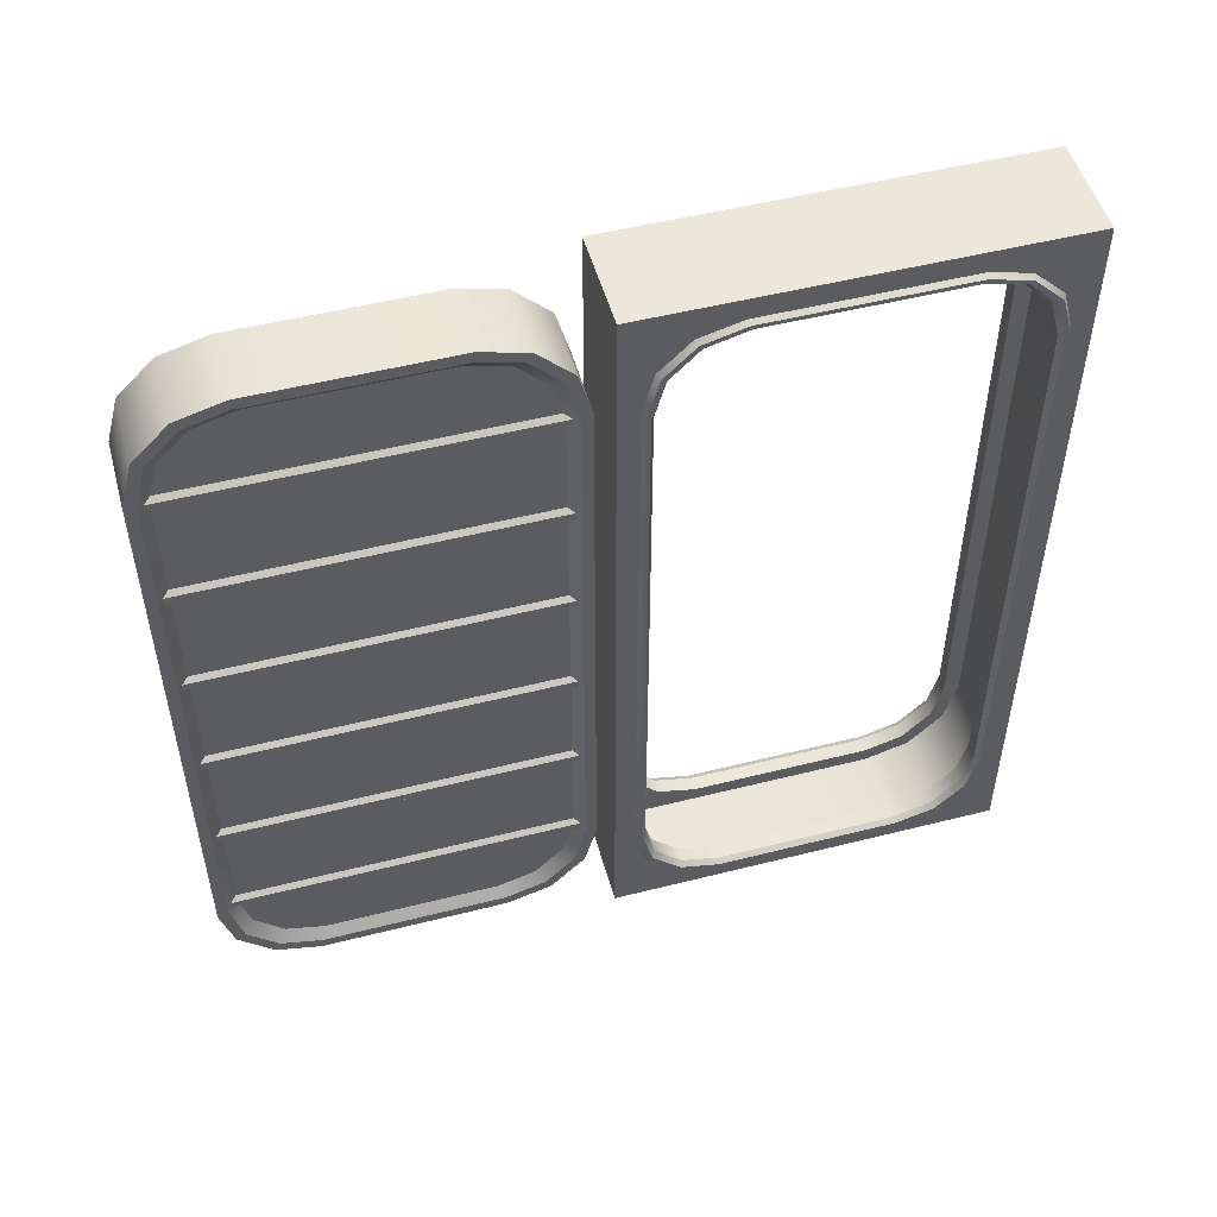
<metadata>
{"format":"obj","ext":"obj","renderer":"f3d","projection":"perspective","resolution":1024,"background":"white","views":[{"elev":51.1,"azim":-105.4,"up":"+Y"}]}
</metadata>
<code>
o Cube_Cube.001
v 0.125 2 -0.5
v 0.125 0 -0.5
v 0.125 0 0.5
v 0.125 2 0.5
v 0.125 0.07604 0.2281
v 0.125 0.2719 0.424
v 0.125 0.1023 0.3261
v 0.125 0.1739 0.3977
v 0.125 1.728 0.424
v 0.125 1.924 0.2281
v 0.125 1.826 0.3977
v 0.125 1.898 0.3261
v 0.125 0.2719 -0.424
v 0.125 0.07604 -0.2281
v 0.125 0.1739 -0.3977
v 0.125 0.1023 -0.3261
v 0.125 1.924 -0.2281
v 0.125 1.728 -0.424
v 0.125 1.898 -0.3261
v 0.125 1.826 -0.3977
v 0.08903 1.728 -0.424
v 0.08903 1.826 -0.3977
v 0.08903 1.898 -0.3261
v 0.08903 1.924 -0.2281
v 0.08903 0.07604 -0.2281
v 0.08903 0.1023 -0.3261
v 0.08903 0.1739 -0.3977
v 0.08903 0.2719 -0.424
v 0.08903 0.2719 0.424
v 0.08903 0.1739 0.3977
v 0.08903 0.1023 0.3261
v 0.08903 0.07604 0.2281
v 0.08903 1.924 0.2281
v 0.08903 1.898 0.3261
v 0.08903 1.826 0.3977
v 0.08903 1.728 0.424
v 0.08903 0.03621 -0.2334
v 0.08903 0.03621 0.2334
v 0.08903 1.846 0.4325
v 0.08903 1.733 0.4638
v 0.08903 1.933 0.3461
v 0.08903 1.964 0.2334
v 0.08903 0.06748 0.3461
v 0.08903 0.1539 0.4325
v 0.08903 0.2666 0.4638
v 0.08903 0.03621 -0.4325
v 0.08903 0.03621 -0.478
v 0.08903 0.03621 -0.3461
v 0.08903 1.964 -0.3461
v 0.08903 1.964 -0.2334
v 0.08903 1.964 -0.4325
v 0.08903 1.964 -0.478
v 0.125 0.05303 0.2423
v 0.125 0.2537 0.4502
v 0.125 0.07992 0.3462
v 0.125 0.1534 0.4224
v 0.125 1.746 0.4502
v 0.125 1.947 0.2423
v 0.125 1.847 0.4224
v 0.125 1.92 0.3462
v 0.125 0.2537 -0.4502
v 0.125 0.05303 -0.2423
v 0.125 0.1534 -0.4224
v 0.125 0.07992 -0.3462
v 0.125 1.947 -0.2423
v 0.125 1.746 -0.4502
v 0.125 1.92 -0.3462
v 0.125 1.847 -0.4224
v 0.1393 0.06813 0.2331
v 0.1393 0.09459 0.3332
v 0.1393 0.1669 0.4064
v 0.1393 0.2656 0.4332
v 0.1393 1.734 0.4332
v 0.1393 1.833 0.4064
v 0.1393 1.905 0.3332
v 0.1393 1.932 0.2331
v 0.1393 0.2656 -0.4332
v 0.1393 0.1669 -0.4064
v 0.1393 0.09459 -0.3332
v 0.1393 0.06813 -0.2331
v 0.1393 1.932 -0.2331
v 0.1393 1.905 -0.3332
v 0.1393 1.833 -0.4064
v 0.1393 1.734 -0.4332
v 0.1393 0.05809 0.2387
v 0.1393 0.08484 0.3411
v 0.1393 0.1579 0.4161
v 0.1393 0.2577 0.4435
v 0.1393 1.742 0.4435
v 0.1393 1.842 0.4161
v 0.1393 1.915 0.3411
v 0.1393 1.942 0.2387
v 0.1393 0.2577 -0.4435
v 0.1393 0.1579 -0.4161
v 0.1393 0.08484 -0.3411
v 0.1393 0.05809 -0.2387
v 0.1393 1.942 -0.2387
v 0.1393 1.915 -0.3411
v 0.1393 1.842 -0.4161
v 0.1393 1.742 -0.4435
v -0.125 2 -0.5
v -0.125 0 -0.5
v -0.125 0 0.5
v -0.125 2 0.5
v -0.125 0.07604 0.2281
v -0.125 0.2719 0.424
v -0.125 0.1023 0.3261
v -0.125 0.1739 0.3977
v -0.125 1.728 0.424
v -0.125 1.924 0.2281
v -0.125 1.826 0.3977
v -0.125 1.898 0.3261
v -0.125 0.2719 -0.424
v -0.125 0.07604 -0.2281
v -0.125 0.1739 -0.3977
v -0.125 0.1023 -0.3261
v -0.125 1.924 -0.2281
v -0.125 1.728 -0.424
v -0.125 1.898 -0.3261
v -0.125 1.826 -0.3977
v -0.08903 1.728 -0.424
v -0.08903 1.826 -0.3977
v -0.08903 1.898 -0.3261
v -0.08903 1.924 -0.2281
v -0.08903 0.07604 -0.2281
v -0.08903 0.1023 -0.3261
v -0.08903 0.1739 -0.3977
v -0.08903 0.2719 -0.424
v -0.08903 0.2719 0.424
v -0.08903 0.1739 0.3977
v -0.08903 0.1023 0.3261
v -0.08903 0.07604 0.2281
v -0.08903 1.924 0.2281
v -0.08903 1.898 0.3261
v -0.08903 1.826 0.3977
v -0.08903 1.728 0.424
v -0.08903 0.03621 -0.2334
v -0.08903 0.03621 0.2334
v -0.08903 1.846 0.4325
v -0.08903 1.733 0.4638
v -0.08903 1.933 0.3461
v -0.08903 1.964 0.2334
v -0.08903 0.06748 0.3461
v -0.08903 0.1539 0.4325
v -0.08903 0.2666 0.4638
v -0.08903 0.03621 -0.4325
v -0.08903 0.03621 -0.478
v -0.08903 0.03621 -0.3461
v -0.08903 1.964 -0.3461
v -0.08903 1.964 -0.2334
v -0.08903 1.964 -0.4325
v -0.08903 1.964 -0.478
v -0.125 0.05303 0.2423
v -0.125 0.2537 0.4502
v -0.125 0.07992 0.3462
v -0.125 0.1534 0.4224
v -0.125 1.746 0.4502
v -0.125 1.947 0.2423
v -0.125 1.847 0.4224
v -0.125 1.92 0.3462
v -0.125 0.2537 -0.4502
v -0.125 0.05303 -0.2423
v -0.125 0.1534 -0.4224
v -0.125 0.07992 -0.3462
v -0.125 1.947 -0.2423
v -0.125 1.746 -0.4502
v -0.125 1.92 -0.3462
v -0.125 1.847 -0.4224
v -0.1393 0.06813 0.2331
v -0.1393 0.09459 0.3332
v -0.1393 0.1669 0.4064
v -0.1393 0.2656 0.4332
v -0.1393 1.734 0.4332
v -0.1393 1.833 0.4064
v -0.1393 1.905 0.3332
v -0.1393 1.932 0.2331
v -0.1393 0.2656 -0.4332
v -0.1393 0.1669 -0.4064
v -0.1393 0.09459 -0.3332
v -0.1393 0.06813 -0.2331
v -0.1393 1.932 -0.2331
v -0.1393 1.905 -0.3332
v -0.1393 1.833 -0.4064
v -0.1393 1.734 -0.4332
v -0.1393 0.05809 0.2387
v -0.1393 0.08484 0.3411
v -0.1393 0.1579 0.4161
v -0.1393 0.2577 0.4435
v -0.1393 1.742 0.4435
v -0.1393 1.842 0.4161
v -0.1393 1.915 0.3411
v -0.1393 1.942 0.2387
v -0.1393 0.2577 -0.4435
v -0.1393 0.1579 -0.4161
v -0.1393 0.08484 -0.3411
v -0.1393 0.05809 -0.2387
v -0.1393 1.942 -0.2387
v -0.1393 1.915 -0.3411
v -0.1393 1.842 -0.4161
v -0.1393 1.742 -0.4435
v 0 0.03621 0.2334
v 0 1.846 0.4325
v 0 1.933 0.3461
v 0 1.964 0.2334
v 0 0.06748 0.3461
v 0 0.1539 0.4325
v 0 0.2666 0.4638
v 0 0.03621 -0.4325
v 0 0.03621 -0.3461
v 0 1.964 -0.3461
v 0 1.964 -0.4325
v 0 1.964 -0.478
v 0 0.03621 -0.2334
v 0 1.733 0.4638
v 0 0.03621 -0.478
v 0 1.964 -0.2334
f 17 19 82 81
f 67 65 97 98
f 16 14 80 79
f 62 64 95 96
f 15 16 79 78
f 64 63 94 95
f 13 15 78 77
f 63 61 93 94
f 10 17 81 76
f 12 10 76 75
f 58 60 91 92
f 11 12 75 74
f 60 59 90 91
f 9 11 74 73
f 59 57 89 90
f 6 9 73 72
f 80 96 95 79
f 85 96 80 69
f 86 85 69 70
f 87 86 70 71
f 88 87 71 72
f 89 88 72 73
f 90 89 73 74
f 91 90 74 75
f 92 91 75 76
f 97 92 76 81
f 98 97 81 82
f 99 98 82 83
f 100 99 83 84
f 93 100 84 77
f 94 93 77 78
f 95 94 78 79
f 18 13 77 84
f 68 67 98 99
f 19 20 83 82
f 66 68 99 100
f 20 18 84 83
f 53 62 96 85
f 14 5 69 80
f 57 54 88 89
f 55 53 85 86
f 5 7 70 69
f 65 58 92 97
f 56 55 86 87
f 7 8 71 70
f 61 66 100 93
f 54 56 87 88
f 8 6 72 71
f 117 181 182 119
f 167 198 197 165
f 116 179 180 114
f 162 196 195 164
f 115 178 179 116
f 164 195 194 163
f 113 177 178 115
f 163 194 193 161
f 110 176 181 117
f 112 175 176 110
f 158 192 191 160
f 111 174 175 112
f 160 191 190 159
f 109 173 174 111
f 159 190 189 157
f 106 172 173 109
f 180 179 195 196
f 185 169 180 196
f 186 170 169 185
f 187 171 170 186
f 188 172 171 187
f 189 173 172 188
f 190 174 173 189
f 191 175 174 190
f 192 176 175 191
f 197 181 176 192
f 198 182 181 197
f 199 183 182 198
f 200 184 183 199
f 193 177 184 200
f 194 178 177 193
f 195 179 178 194
f 118 184 177 113
f 168 199 198 167
f 119 182 183 120
f 166 200 199 168
f 120 183 184 118
f 153 185 196 162
f 114 180 169 105
f 157 189 188 154
f 155 186 185 153
f 105 169 170 107
f 165 197 192 158
f 156 187 186 155
f 107 170 171 108
f 161 193 200 166
f 154 188 187 156
f 108 171 172 106
f 67 1 65
f 1 67 68
f 68 66 1
f 1 66 61 2
f 61 63 2
f 64 2 63
f 62 2 64
f 2 62 53 3
f 53 55 3
f 56 3 55
f 54 3 56
f 3 54 57 4
f 57 59 4
f 60 4 59
f 58 4 60
f 4 58 65 1
f 103 102 2 3
f 102 101 1 2
f 1 101 104 4
f 167 165 101
f 101 168 167
f 168 101 166
f 101 102 161 166
f 161 102 163
f 164 163 102
f 162 164 102
f 102 103 153 162
f 153 103 155
f 156 155 103
f 154 156 103
f 103 104 157 154
f 157 104 159
f 160 159 104
f 158 160 104
f 104 101 165 158
f 4 104 103 3
f 17 10 33 24
f 9 6 29 36
f 33 10 12 34
f 35 11 9 36
f 34 12 11 35
f 31 7 5 32
f 30 8 7 31
f 27 15 13 28
f 26 16 15 27
f 25 14 16 26
f 23 19 17 24
f 22 20 19 23
f 28 13 18 21
f 5 14 25 32
f 29 6 8 30
f 21 18 20 22
f 117 124 133 110
f 109 136 129 106
f 133 134 112 110
f 135 136 109 111
f 134 135 111 112
f 131 132 105 107
f 130 131 107 108
f 127 128 113 115
f 126 127 115 116
f 125 126 116 114
f 123 124 117 119
f 122 123 119 120
f 128 121 118 113
f 105 132 125 114
f 129 130 108 106
f 121 122 120 118
f 28 21 52 47
f 31 32 38 43
f 26 27 46 48
f 21 22 51 52
f 33 34 41 42
f 27 28 47 46
f 22 23 49 51
f 34 35 39 41
f 213 37 48 209
f 204 42 41 203
f 202 39 40 214
f 32 25 37 38
f 25 26 48 37
f 30 31 43 44
f 24 33 42 50
f 35 36 40 39
f 23 24 50 49
f 36 29 45 40
f 29 30 44 45
f 210 49 50 216
f 211 51 49 210
f 208 46 47 215
f 209 48 46 208
f 207 45 44 206
f 206 44 43 205
f 203 41 39 202
f 205 43 38 201
f 212 52 51 211
f 52 212 215 47
f 45 207 214 40
f 42 204 216 50
f 37 213 201 38
f 128 147 152 121
f 131 143 138 132
f 126 148 146 127
f 121 152 151 122
f 133 142 141 134
f 127 146 147 128
f 122 151 149 123
f 134 141 139 135
f 213 209 148 137
f 204 203 141 142
f 202 214 140 139
f 132 138 137 125
f 125 137 148 126
f 130 144 143 131
f 124 150 142 133
f 135 139 140 136
f 123 149 150 124
f 136 140 145 129
f 129 145 144 130
f 210 216 150 149
f 211 210 149 151
f 208 215 147 146
f 209 208 146 148
f 207 206 144 145
f 206 205 143 144
f 203 202 139 141
f 205 201 138 143
f 212 211 151 152
f 152 147 215 212
f 145 140 214 207
f 142 150 216 204
f 137 138 201 213
o Cube.001_Cube.003
v 0.08903 0.06291 -1.23
v 0.08903 0.06291 -0.7703
v 0.08903 1.832 -0.5913
v 0.08903 1.909 -0.6678
v 0.08903 1.937 -0.7703
v 0.08903 0.09133 -0.6678
v 0.08903 0.1678 -0.5913
v 0.08903 0.1678 -1.409
v 0.08903 0.09133 -1.332
v 0.08903 1.909 -1.332
v 0.08903 1.937 -1.23
v 0.08903 1.832 -1.409
v 0.08903 0.03621 -0.7666
v 0.08903 0.03621 -1.233
v 0.08903 1.846 -0.5675
v 0.08903 1.733 -0.5362
v 0.08903 1.933 -0.6539
v 0.08903 1.964 -0.7666
v 0.08903 0.06748 -0.6539
v 0.08903 0.1539 -0.5675
v 0.08903 0.2666 -0.5362
v 0.08903 0.1539 -1.433
v 0.08903 0.2666 -1.464
v 0.08903 0.06748 -1.346
v 0.08903 1.933 -1.346
v 0.08903 1.964 -1.233
v 0.08903 1.846 -1.433
v 0.08903 1.733 -1.464
v 0.08903 1.44 -1.464
v 0.08903 0.56 -0.5362
v 0.08903 0.56 -1.464
v 0.08903 0.8533 -1.464
v 0.08903 1.147 -1.464
v 0.08903 1.44 -0.5362
v 0.08903 1.147 -0.5362
v 0.08903 0.8533 -0.5362
v 0.06752 0.08868 -0.7833
v 0.06752 0.08868 -1.217
v 0.06752 1.809 -0.6146
v 0.06752 1.884 -0.6867
v 0.06752 1.911 -0.7833
v 0.06752 0.1163 -0.6867
v 0.06752 0.1907 -0.6146
v 0.06752 0.1907 -1.385
v 0.06752 0.1163 -1.313
v 0.06752 1.884 -1.313
v 0.06752 1.911 -1.217
v 0.06752 1.809 -1.385
v 0.08903 1.72 -0.5629
v 0.08903 1.738 -0.5679
v 0.08903 1.732 -0.5452
v 0.08903 0.2621 -0.5679
v 0.08903 0.28 -0.5629
v 0.08903 0.2678 -0.5452
v 0.08903 0.28 -1.437
v 0.08903 0.2621 -1.432
v 0.08903 0.2678 -1.455
v 0.08903 1.738 -1.432
v 0.08903 1.72 -1.437
v 0.08903 1.732 -1.455
v 0.08903 0.5688 -1.437
v 0.08903 0.5511 -1.437
v 0.08903 0.56 -1.455
v 0.08903 0.8619 -1.437
v 0.08903 0.8448 -1.437
v 0.08903 0.8533 -1.455
v 0.08903 1.155 -1.437
v 0.08903 1.138 -1.437
v 0.08903 1.147 -1.455
v 0.08903 1.449 -1.437
v 0.08903 1.431 -1.437
v 0.08903 1.44 -1.455
v 0.08903 1.431 -0.5629
v 0.08903 1.449 -0.5629
v 0.08903 1.44 -0.545
v 0.08903 1.138 -0.5629
v 0.08903 1.155 -0.5629
v 0.08903 1.147 -0.545
v 0.08903 0.8448 -0.5629
v 0.08903 0.8619 -0.5629
v 0.08903 0.8533 -0.545
v 0.08903 0.5511 -0.5629
v 0.08903 0.5688 -0.5629
v 0.08903 0.56 -0.545
v 0.06752 1.69 -1.412
v 0.06752 1.728 -1.407
v 0.06752 1.728 -0.5927
v 0.06752 1.69 -0.5878
v 0.06752 0.31 -1.412
v 0.06752 0.2721 -1.407
v 0.06752 0.31 -0.5878
v 0.06752 0.2721 -0.5927
v 0.06752 0.5534 -1.412
v 0.06752 0.5907 -1.412
v 0.06752 0.5907 -0.5878
v 0.06752 0.5534 -0.5878
v 0.06752 0.8394 -1.412
v 0.06752 0.8753 -1.412
v 0.06752 0.8394 -0.5878
v 0.06752 0.8753 -0.5878
v 0.06752 1.125 -1.412
v 0.06752 1.161 -1.412
v 0.06752 1.125 -0.5878
v 0.06752 1.161 -0.5878
v 0.06752 1.409 -1.412
v 0.06752 1.447 -1.412
v 0.06752 1.447 -0.5878
v 0.06752 1.409 -0.5878
v 0.07973 1.134 -0.5603
v 0.07973 1.151 -0.5603
v 0.07973 0.8488 -0.5603
v 0.07973 0.8659 -0.5603
v 0.07973 0.3001 -1.435
v 0.07973 0.2821 -1.43
v 0.07973 1.7 -1.435
v 0.07973 1.718 -1.43
v 0.07973 1.718 -0.5652
v 0.07973 1.7 -0.5603
v 0.07973 0.3001 -0.5603
v 0.07973 0.2821 -0.5652
v 0.07973 0.5632 -1.435
v 0.07973 0.5809 -1.435
v 0.07973 0.5809 -0.5603
v 0.07973 0.5632 -0.5603
v 0.07973 0.8488 -1.435
v 0.07973 0.8659 -1.435
v 0.07973 1.134 -1.435
v 0.07973 1.151 -1.435
v 0.07973 1.419 -1.435
v 0.07973 1.437 -1.435
v 0.07973 1.437 -0.5603
v 0.07973 1.419 -0.5603
v -0.08903 0.06291 -1.23
v -0.08903 0.06291 -0.7703
v -0.08903 1.832 -0.5913
v -0.08903 1.909 -0.6678
v -0.08903 1.937 -0.7703
v -0.08903 0.09133 -0.6678
v -0.08903 0.1678 -0.5913
v -0.08903 0.1678 -1.409
v -0.08903 0.09133 -1.332
v -0.08903 1.909 -1.332
v -0.08903 1.937 -1.23
v -0.08903 1.832 -1.409
v -0.08903 0.03621 -0.7666
v -0.08903 0.03621 -1.233
v -0.08903 1.846 -0.5675
v -0.08903 1.733 -0.5362
v -0.08903 1.933 -0.6539
v -0.08903 1.964 -0.7666
v -0.08903 0.06748 -0.6539
v -0.08903 0.1539 -0.5675
v -0.08903 0.2666 -0.5362
v -0.08903 0.1539 -1.433
v -0.08903 0.2666 -1.464
v -0.08903 0.06748 -1.346
v -0.08903 1.933 -1.346
v -0.08903 1.964 -1.233
v -0.08903 1.846 -1.433
v -0.08903 1.733 -1.464
v -0.08903 1.44 -1.464
v -0.08903 0.56 -0.5362
v -0.08903 0.56 -1.464
v -0.08903 0.8533 -1.464
v -0.08903 1.147 -1.464
v -0.08903 1.44 -0.5362
v -0.08903 1.147 -0.5362
v -0.08903 0.8533 -0.5362
v -0.06752 0.08868 -0.7833
v -0.06752 0.08868 -1.217
v -0.06752 1.809 -0.6146
v -0.06752 1.884 -0.6867
v -0.06752 1.911 -0.7833
v -0.06752 0.1163 -0.6867
v -0.06752 0.1907 -0.6146
v -0.06752 0.1907 -1.385
v -0.06752 0.1163 -1.313
v -0.06752 1.884 -1.313
v -0.06752 1.911 -1.217
v -0.06752 1.809 -1.385
v -0.08903 1.72 -0.5629
v -0.08903 1.738 -0.5679
v -0.08903 1.732 -0.5452
v -0.08903 0.2621 -0.5679
v -0.08903 0.28 -0.5629
v -0.08903 0.2678 -0.5452
v -0.08903 0.28 -1.437
v -0.08903 0.2621 -1.432
v -0.08903 0.2678 -1.455
v -0.08903 1.738 -1.432
v -0.08903 1.72 -1.437
v -0.08903 1.732 -1.455
v -0.08903 0.5688 -1.437
v -0.08903 0.5511 -1.437
v -0.08903 0.56 -1.455
v -0.08903 0.8619 -1.437
v -0.08903 0.8448 -1.437
v -0.08903 0.8533 -1.455
v -0.08903 1.155 -1.437
v -0.08903 1.138 -1.437
v -0.08903 1.147 -1.455
v -0.08903 1.449 -1.437
v -0.08903 1.431 -1.437
v -0.08903 1.44 -1.455
v -0.08903 1.431 -0.5629
v -0.08903 1.449 -0.5629
v -0.08903 1.44 -0.545
v -0.08903 1.138 -0.5629
v -0.08903 1.155 -0.5629
v -0.08903 1.147 -0.545
v -0.08903 0.8448 -0.5629
v -0.08903 0.8619 -0.5629
v -0.08903 0.8533 -0.545
v -0.08903 0.5511 -0.5629
v -0.08903 0.5688 -0.5629
v -0.08903 0.56 -0.545
v -0.06752 1.69 -1.412
v -0.06752 1.728 -1.407
v -0.06752 1.728 -0.5927
v -0.06752 1.69 -0.5878
v -0.06752 0.31 -1.412
v -0.06752 0.2721 -1.407
v -0.06752 0.31 -0.5878
v -0.06752 0.2721 -0.5927
v -0.06752 0.5534 -1.412
v -0.06752 0.5907 -1.412
v -0.06752 0.5907 -0.5878
v -0.06752 0.5534 -0.5878
v -0.06752 0.8394 -1.412
v -0.06752 0.8753 -1.412
v -0.06752 0.8394 -0.5878
v -0.06752 0.8753 -0.5878
v -0.06752 1.125 -1.412
v -0.06752 1.161 -1.412
v -0.06752 1.125 -0.5878
v -0.06752 1.161 -0.5878
v -0.06752 1.409 -1.412
v -0.06752 1.447 -1.412
v -0.06752 1.447 -0.5878
v -0.06752 1.409 -0.5878
v -0.07973 1.134 -0.5603
v -0.07973 1.151 -0.5603
v -0.07973 0.8488 -0.5603
v -0.07973 0.8659 -0.5603
v -0.07973 0.3001 -1.435
v -0.07973 0.2821 -1.43
v -0.07973 1.7 -1.435
v -0.07973 1.718 -1.43
v -0.07973 1.718 -0.5652
v -0.07973 1.7 -0.5603
v -0.07973 0.3001 -0.5603
v -0.07973 0.2821 -0.5652
v -0.07973 0.5632 -1.435
v -0.07973 0.5809 -1.435
v -0.07973 0.5809 -0.5603
v -0.07973 0.5632 -0.5603
v -0.07973 0.8488 -1.435
v -0.07973 0.8659 -1.435
v -0.07973 1.134 -1.435
v -0.07973 1.151 -1.435
v -0.07973 1.419 -1.435
v -0.07973 1.437 -1.435
v -0.07973 1.437 -0.5603
v -0.07973 1.419 -0.5603
f 268 223 259 308
f 300 299 295 297 252 246
f 225 224 260 261
f 271 278 309 305
f 218 217 254 253
f 297 296 292 294 251 252
f 273 272 224 238 239
f 217 218 229 230
f 265 290 323 304
f 219 220 233 231
f 220 221 234 233
f 218 222 235 229
f 222 223 236 235
f 298 269 307 312
f 274 228 264 302
f 224 225 240 238
f 225 217 230 240
f 227 226 241 242
f 226 228 243 241
f 286 275 301 322
f 228 274 276 244 243
f 221 227 242 234
f 223 268 270 237 236
f 224 272 306 260
f 280 284 317 314
f 283 287 321 318
f 289 293 320 324
f 219 266 303 255
f 292 296 316 319
f 295 299 311 315
f 323 322 301 304
f 307 305 309 312
f 303 302 264 262 263 257 256 255
f 311 310 313 315
f 316 314 317 319
f 320 318 321 324
f 279 278 271 273 239 247
f 217 225 261 254
f 220 219 255 256
f 282 281 277 279 247 248
f 226 227 263 262
f 221 220 256 257
f 285 284 280 282 248 249
f 228 226 262 264
f 222 218 253 258
f 288 287 283 285 249 245
f 276 275 286 288 245 244
f 223 222 258 259
f 291 290 265 267 232 250
f 277 281 313 310
f 270 269 298 300 246 237
f 294 293 289 291 250 251
f 227 221 257 263
f 265 266 267
f 268 269 270
f 271 272 273
f 274 275 276
f 277 278 279
f 280 281 282
f 283 284 285
f 286 287 288
f 289 290 291
f 292 293 294
f 295 296 297
f 298 299 300
f 320 293 292 319
f 295 315 316 296
f 271 305 306 272
f 308 306 330 336
f 315 313 341 327
f 268 308 307 269
f 311 299 298 312
f 265 304 303 266
f 277 310 309 278
f 280 314 313 281
f 283 318 317 284
f 286 322 321 287
f 301 275 274 302
f 289 324 323 290
f 267 266 219 231 232
f 332 333 334 331
f 329 335 336 330
f 338 339 340 337
f 342 328 327 341
f 344 326 325 343
f 346 347 348 345
f 318 320 326 344
f 310 311 339 338
f 302 303 333 332
f 319 317 343 325
f 312 309 337 340
f 304 301 331 334
f 322 323 347 346
f 305 307 335 329
f 314 316 328 342
f 324 321 345 348
f 252 384 378 246
f 247 379 380 248
f 248 380 381 249
f 249 381 377 245
f 230 362 372 240
f 240 372 370 238
f 239 371 379 247
f 238 370 371 239
f 245 377 376 244
f 244 376 375 243
f 243 375 373 241
f 241 373 374 242
f 242 374 366 234
f 234 366 365 233
f 233 365 363 231
f 232 364 382 250
f 231 363 364 232
f 246 378 369 237
f 237 369 368 236
f 236 368 367 235
f 235 367 361 229
f 229 361 362 230
f 251 383 384 252
f 400 440 391 355
f 432 378 384 429 427 431
f 357 393 392 356
f 403 437 441 410
f 350 385 386 349
f 429 384 383 426 424 428
f 405 371 370 356 404
f 349 362 361 350
f 397 436 455 422
f 351 363 365 352
f 352 365 366 353
f 350 361 367 354
f 354 367 368 355
f 430 444 439 401
f 406 434 396 360
f 356 370 372 357
f 357 372 362 349
f 359 374 373 358
f 358 373 375 360
f 418 454 433 407
f 360 375 376 408 406
f 353 366 374 359
f 355 368 369 402 400
f 356 392 438 404
f 412 446 449 416
f 415 450 453 419
f 421 456 452 425
f 351 387 435 398
f 424 451 448 428
f 427 447 443 431
f 455 436 433 454
f 439 444 441 437
f 435 387 388 389 395 394 396 434
f 443 447 445 442
f 448 451 449 446
f 452 456 453 450
f 411 379 371 405 403 410
f 349 386 393 357
f 352 388 387 351
f 414 380 379 411 409 413
f 358 394 395 359
f 353 389 388 352
f 417 381 380 414 412 416
f 360 396 394 358
f 354 390 385 350
f 420 377 381 417 415 419
f 408 376 377 420 418 407
f 355 391 390 354
f 423 382 364 399 397 422
f 409 442 445 413
f 402 369 378 432 430 401
f 426 383 382 423 421 425
f 359 395 389 353
f 397 399 398
f 400 402 401
f 403 405 404
f 406 408 407
f 409 411 410
f 412 414 413
f 415 417 416
f 418 420 419
f 421 423 422
f 424 426 425
f 427 429 428
f 430 432 431
f 452 451 424 425
f 427 428 448 447
f 403 404 438 437
f 440 468 462 438
f 447 459 473 445
f 400 401 439 440
f 443 444 430 431
f 397 398 435 436
f 409 410 441 442
f 412 413 445 446
f 415 416 449 450
f 418 419 453 454
f 433 434 406 407
f 421 422 455 456
f 399 364 363 351 398
f 464 463 466 465
f 461 462 468 467
f 470 469 472 471
f 474 473 459 460
f 476 475 457 458
f 478 477 480 479
f 450 476 458 452
f 442 470 471 443
f 434 464 465 435
f 451 457 475 449
f 444 472 469 441
f 436 466 463 433
f 454 478 479 455
f 437 461 467 439
f 446 474 460 448
f 456 480 477 453
f 250 382 383 251
f 258 253 254 261 260 306 308 259
f 390 391 440 438 392 393 386 385

</code>
